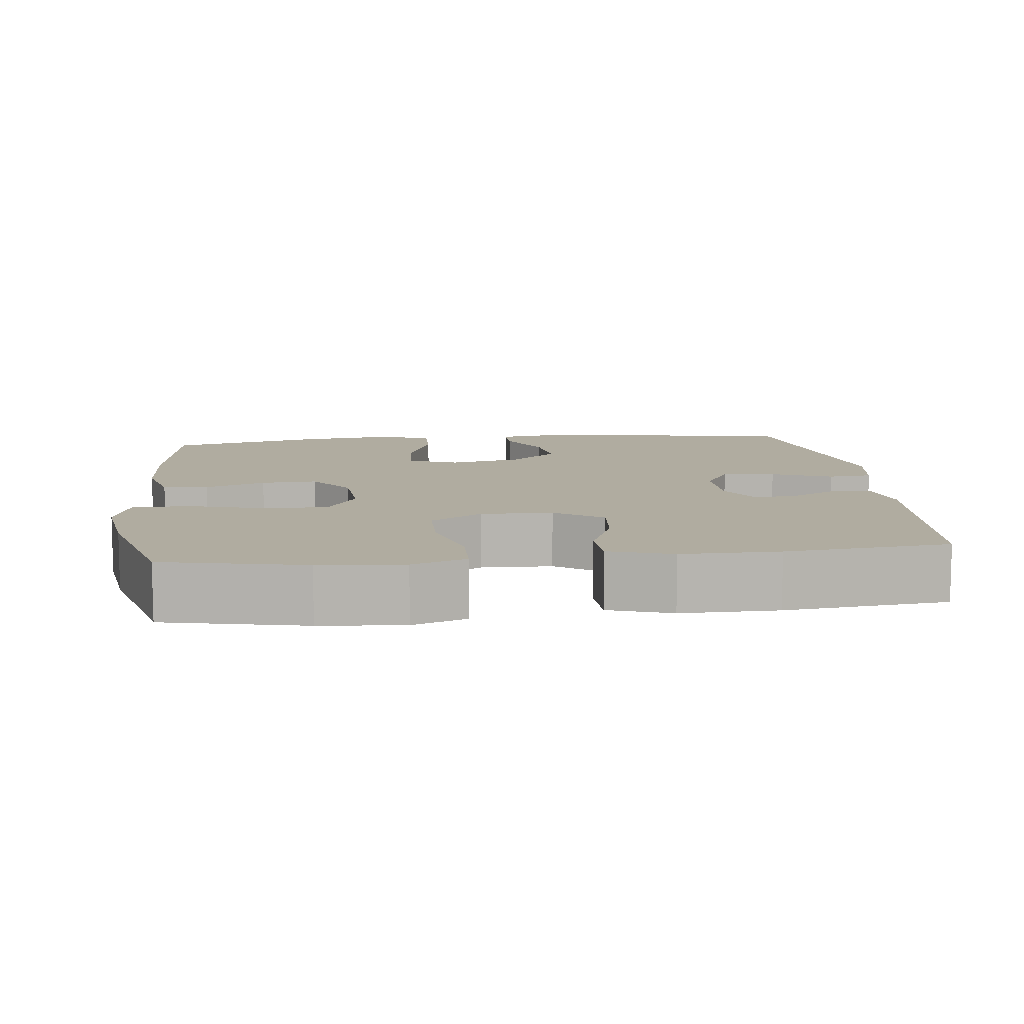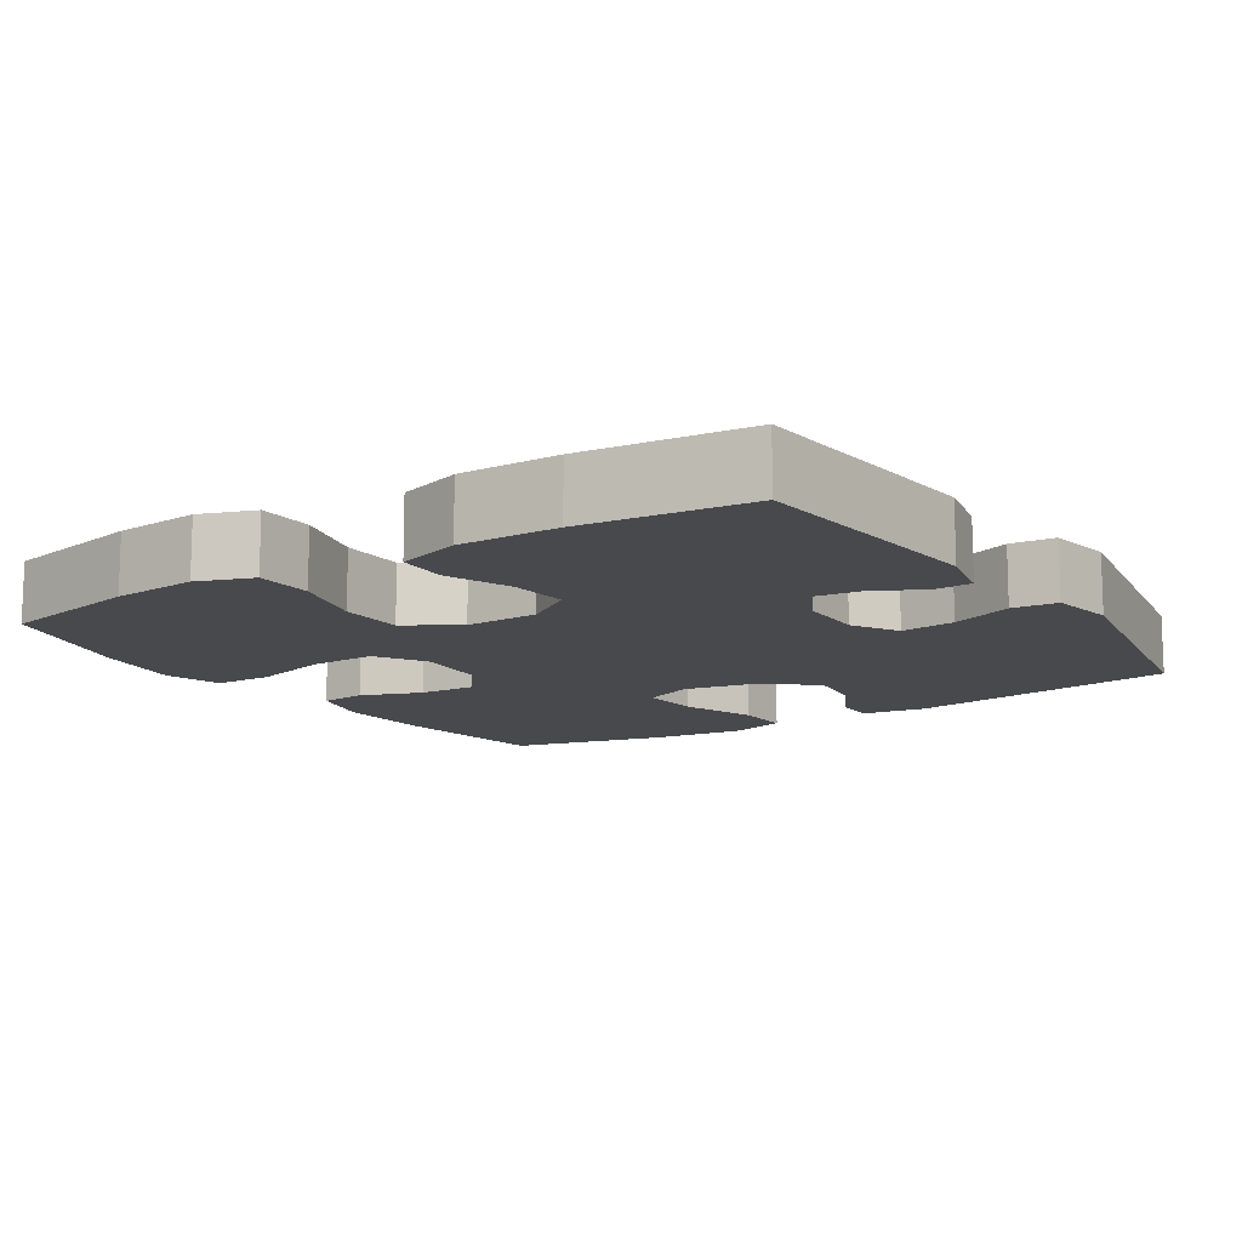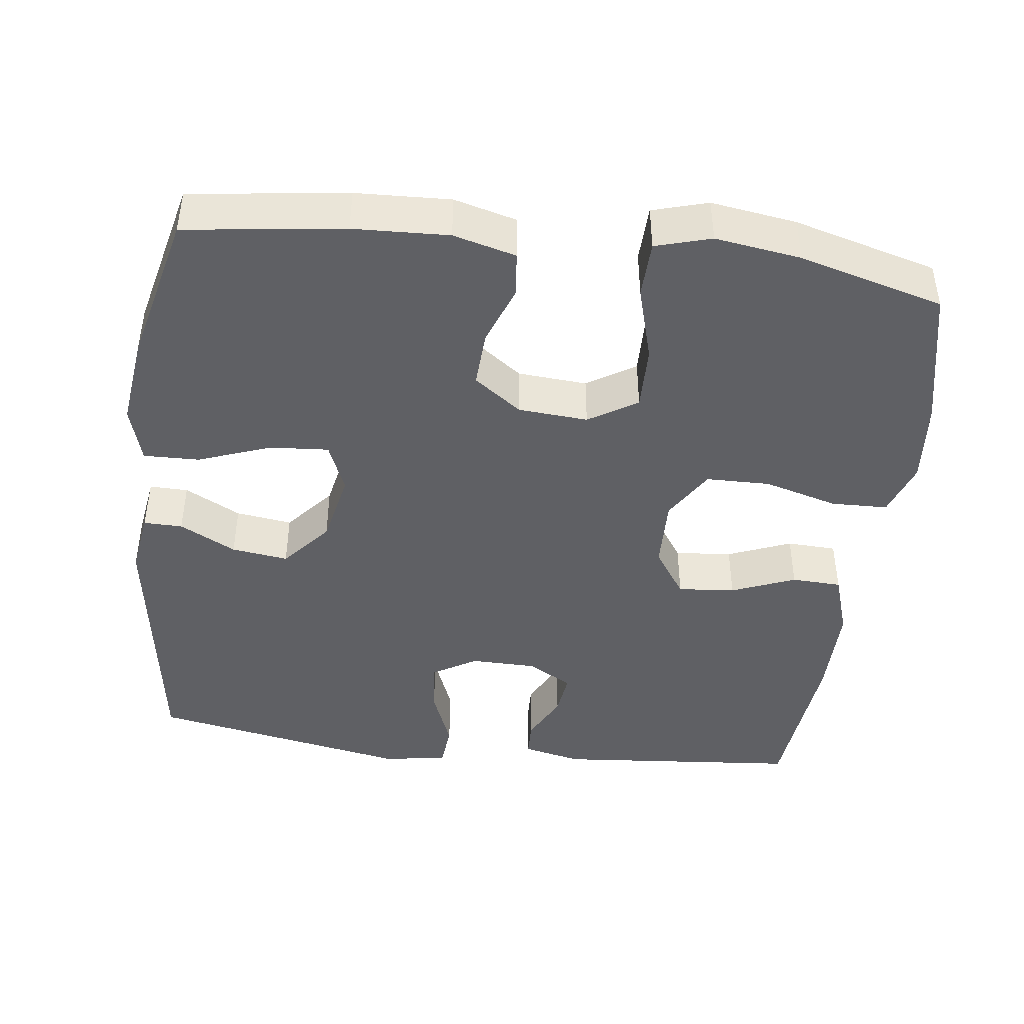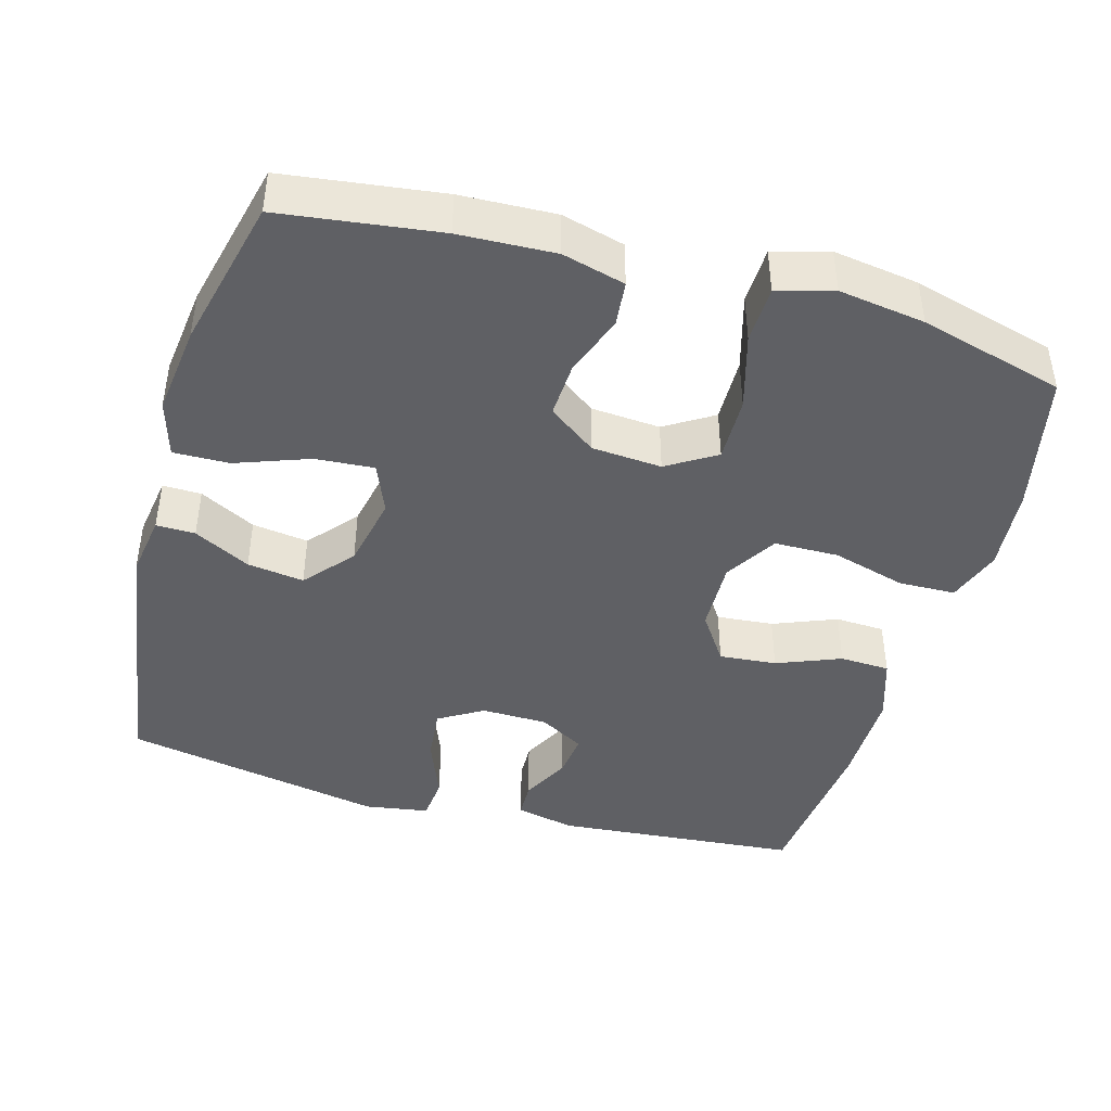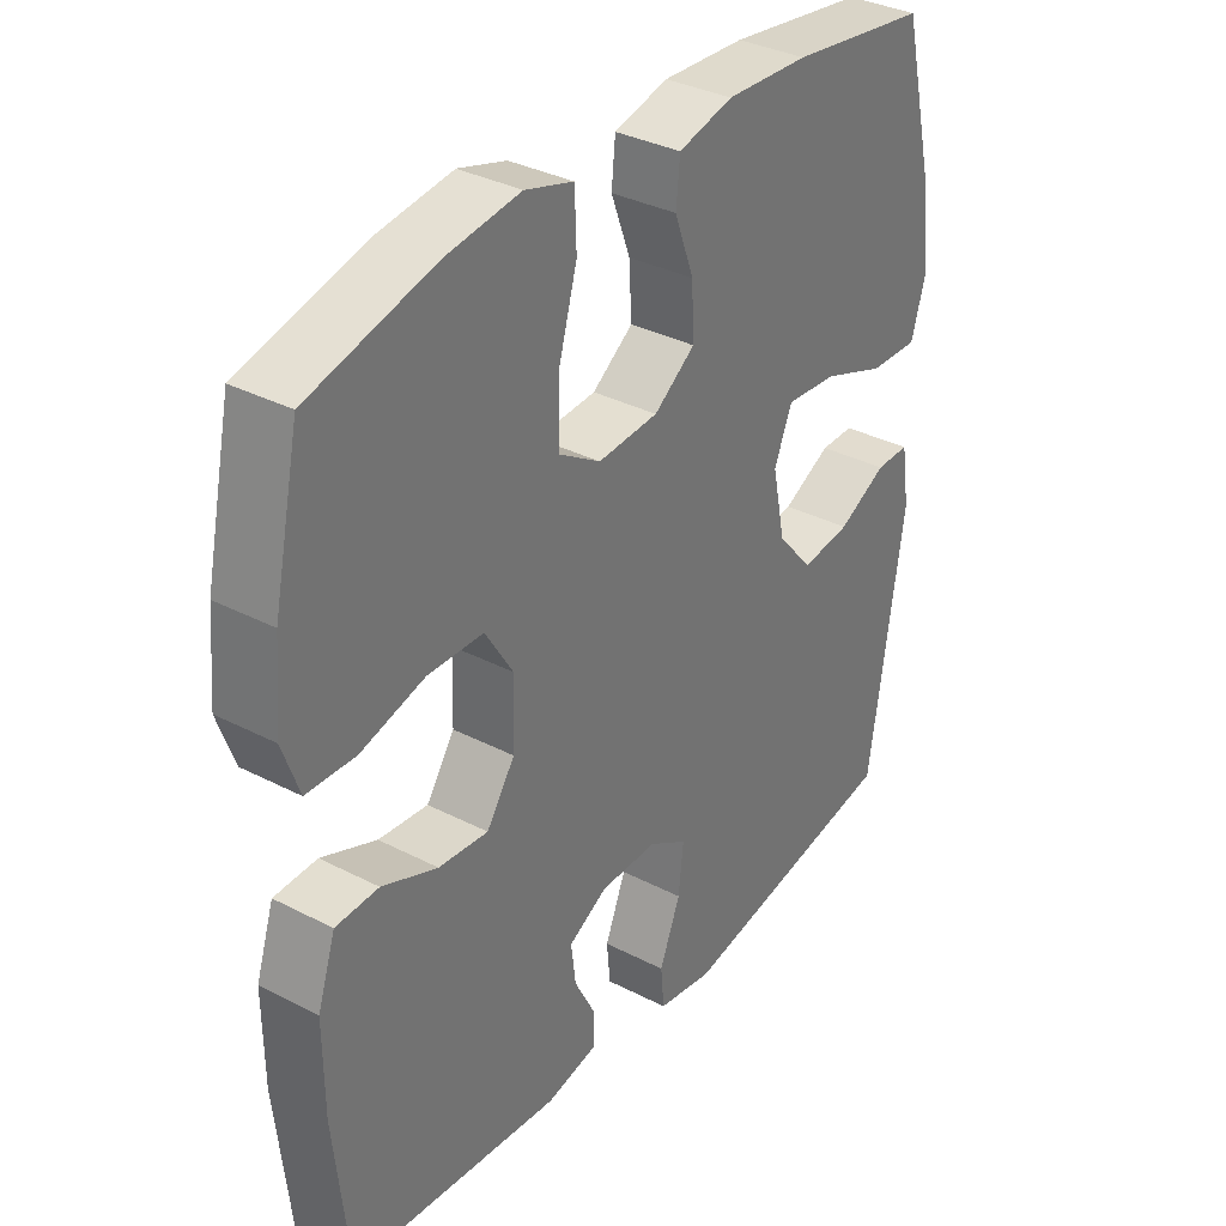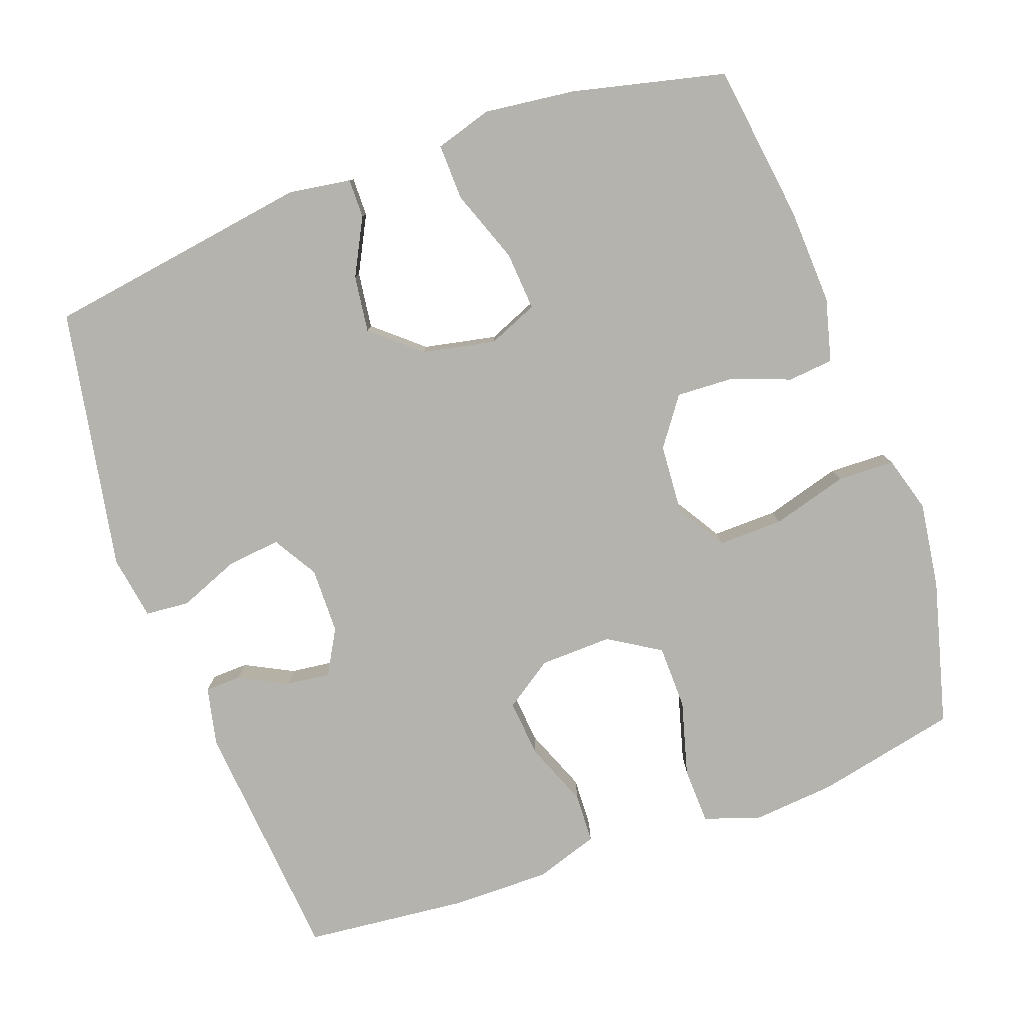
<metadata>
{"format":"obj","ext":"obj","renderer":"f3d","projection":"perspective","resolution":1024,"background":"white","views":[{"elev":10.0,"azim":83.4,"up":"+Y"},{"elev":-12.5,"azim":123.1,"up":"+Y"},{"elev":-44.2,"azim":-7.1,"up":"+Y"},{"elev":-43.8,"azim":-15.8,"up":"+Y"},{"elev":34.2,"azim":125.0,"up":"+Z"},{"elev":-79.9,"azim":-70.0,"up":"+Y"}]}
</metadata>
<code>
o path2536
v 0.3126 0.0375 0.556
v 0.1941 0.0375 0.5733
v 0.1175 0.0375 0.551
v 0.115 0.0375 0.4728
v 0.1446 0.0375 0.3683
v 0.1462 0.0375 0.2789
v 0.0793 0.0375 0.2376
v -0.01664 0.0375 0.2446
v -0.08215 0.0375 0.2921
v -0.07823 0.0375 0.369
v -0.0477 0.0375 0.4518
v -0.05385 0.0375 0.5141
v -0.1402 0.0375 0.5368
v -0.2716 0.0375 0.5312
v -0.4905 0.0375 0.5023
v -0.5407 0.0375 0.2929
v -0.556 0.0375 0.1688
v -0.5328 0.0375 0.09059
v -0.4557 0.0375 0.09252
v -0.3555 0.0375 0.1291
v -0.2746 0.0375 0.135
v -0.2463 0.0375 0.06638
v -0.2669 0.0375 -0.03334
v -0.3235 0.0375 -0.09921
v -0.4014 0.0375 -0.0886
v -0.4789 0.0375 -0.0483
v -0.5323 0.0375 -0.04749
v -0.5455 0.0375 -0.134
v -0.4905 0.0375 -0.4994
v -0.1318 0.0375 -0.5663
v -0.04367 0.0375 -0.5521
v -0.03822 0.0375 -0.4916
v -0.07143 0.0375 -0.4083
v -0.0792 0.0375 -0.3351
v -0.01802 0.0375 -0.2986
v 0.0731 0.0375 -0.3002
v 0.1345 0.0375 -0.3349
v 0.127 0.0375 -0.395
v 0.09282 0.0375 -0.4612
v 0.09451 0.0375 -0.5112
v 0.1753 0.0375 -0.529
v 0.5114 0.0375 -0.4994
v 0.5348 0.0375 -0.2747
v 0.536 0.0375 -0.1406
v 0.5076 0.0375 -0.05384
v 0.439 0.0375 -0.05088
v 0.3511 0.0375 -0.08603
v 0.2723 0.0375 -0.093
v 0.2273 0.0375 -0.0268
v 0.2247 0.0375 0.07244
v 0.2687 0.0375 0.1433
v 0.3568 0.0375 0.1447
v 0.4586 0.0375 0.1163
v 0.5363 0.0375 0.1184
v 0.5629 0.0375 0.1929
v 0.5529 0.0375 0.3084
v 0.5114 0.0375 0.5023
v 0.3126 -0.0375 0.556
v 0.1941 -0.0375 0.5733
v 0.1175 -0.0375 0.551
v 0.115 -0.0375 0.4728
v 0.1446 -0.0375 0.3683
v 0.1462 -0.0375 0.2789
v 0.0793 -0.0375 0.2376
v -0.01664 -0.0375 0.2446
v -0.08215 -0.0375 0.2921
v -0.07823 -0.0375 0.369
v -0.0477 -0.0375 0.4518
v -0.05385 -0.0375 0.5141
v -0.1402 -0.0375 0.5368
v -0.2716 -0.0375 0.5312
v -0.4905 -0.0375 0.5023
v -0.5407 -0.0375 0.2929
v -0.556 -0.0375 0.1688
v -0.5328 -0.0375 0.09059
v -0.4557 -0.0375 0.09252
v -0.3555 -0.0375 0.1291
v -0.2746 -0.0375 0.135
v -0.2463 -0.0375 0.06638
v -0.2669 -0.0375 -0.03334
v -0.3235 -0.0375 -0.09921
v -0.4014 -0.0375 -0.0886
v -0.4789 -0.0375 -0.0483
v -0.5323 -0.0375 -0.04749
v -0.5455 -0.0375 -0.134
v -0.4905 -0.0375 -0.4994
v -0.1318 -0.0375 -0.5663
v -0.04367 -0.0375 -0.5521
v -0.03822 -0.0375 -0.4916
v -0.07143 -0.0375 -0.4083
v -0.0792 -0.0375 -0.3351
v -0.01802 -0.0375 -0.2986
v 0.0731 -0.0375 -0.3002
v 0.1345 -0.0375 -0.3349
v 0.127 -0.0375 -0.395
v 0.09282 -0.0375 -0.4612
v 0.09451 -0.0375 -0.5112
v 0.1753 -0.0375 -0.529
v 0.5114 -0.0375 -0.4994
v 0.5348 -0.0375 -0.2747
v 0.536 -0.0375 -0.1406
v 0.5076 -0.0375 -0.05384
v 0.439 -0.0375 -0.05088
v 0.3511 -0.0375 -0.08603
v 0.2723 -0.0375 -0.093
v 0.2273 -0.0375 -0.0268
v 0.2247 -0.0375 0.07244
v 0.2687 -0.0375 0.1433
v 0.3568 -0.0375 0.1447
v 0.4586 -0.0375 0.1163
v 0.5363 -0.0375 0.1184
v 0.5629 -0.0375 0.1929
v 0.5529 -0.0375 0.3084
v 0.5114 -0.0375 0.5023
v 0.3126 0.0375 0.556
v 0.1941 0.0375 0.5733
v 0.1175 0.0375 0.551
v 0.1175 0.0375 0.551
v 0.115 0.0375 0.4728
v -0.05385 0.0375 0.5141
v -0.05385 0.0375 0.5141
v -0.1402 0.0375 0.5368
v -0.2716 0.0375 0.5312
v -0.0477 0.0375 0.4518
v 0.5114 0.0375 0.5023
v 0.5114 0.0375 0.5023
v -0.4905 0.0375 0.5023
v -0.4905 0.0375 0.5023
v 0.1446 0.0375 0.3683
v -0.07823 0.0375 0.369
v 0.5529 0.0375 0.3084
v -0.5407 0.0375 0.2929
v -0.08215 0.0375 0.2921
v 0.1462 0.0375 0.2789
v 0.5629 0.0375 0.1929
v -0.556 0.0375 0.1688
v -0.01664 0.0375 0.2446
v 0.0793 0.0375 0.2376
v 0.5363 0.0375 0.1184
v 0.5363 0.0375 0.1184
v 0.2687 0.0375 0.1433
v 0.3568 0.0375 0.1447
v -0.3555 0.0375 0.1291
v -0.2746 0.0375 0.135
v -0.2746 0.0375 0.135
v -0.5328 0.0375 0.09059
v -0.5328 0.0375 0.09059
v 0.4586 0.0375 0.1163
v 0.2247 0.0375 0.07244
v -0.2463 0.0375 0.06638
v -0.4557 0.0375 0.09252
v 0.2273 0.0375 -0.0268
v -0.2669 0.0375 -0.03334
v 0.2723 0.0375 -0.093
v 0.2723 0.0375 -0.093
v -0.3235 0.0375 -0.09921
v -0.4789 0.0375 -0.0483
v -0.5323 0.0375 -0.04749
v -0.5323 0.0375 -0.04749
v -0.5455 0.0375 -0.134
v -0.4014 0.0375 -0.0886
v 0.5076 0.0375 -0.05384
v 0.5076 0.0375 -0.05384
v 0.439 0.0375 -0.05088
v 0.3511 0.0375 -0.08603
v 0.536 0.0375 -0.1406
v 0.5348 0.0375 -0.2747
v -0.01802 0.0375 -0.2986
v 0.0731 0.0375 -0.3002
v -0.0792 0.0375 -0.3351
v -0.0792 0.0375 -0.3351
v 0.1345 0.0375 -0.3349
v 0.1345 0.0375 -0.3349
v 0.127 0.0375 -0.395
v -0.07143 0.0375 -0.4083
v 0.09282 0.0375 -0.4612
v 0.5114 0.0375 -0.4994
v 0.5114 0.0375 -0.4994
v -0.03822 0.0375 -0.4916
v 0.09451 0.0375 -0.5112
v 0.09451 0.0375 -0.5112
v -0.4905 0.0375 -0.4994
v -0.4905 0.0375 -0.4994
v -0.04367 0.0375 -0.5521
v -0.04367 0.0375 -0.5521
v 0.1753 0.0375 -0.529
v -0.1318 0.0375 -0.5663
v 0.3126 -0.0375 0.556
v 0.1941 -0.0375 0.5733
v 0.1175 -0.0375 0.551
v 0.1175 -0.0375 0.551
v 0.115 -0.0375 0.4728
v -0.05385 -0.0375 0.5141
v -0.05385 -0.0375 0.5141
v -0.1402 -0.0375 0.5368
v -0.2716 -0.0375 0.5312
v -0.0477 -0.0375 0.4518
v 0.5114 -0.0375 0.5023
v 0.5114 -0.0375 0.5023
v -0.4905 -0.0375 0.5023
v -0.4905 -0.0375 0.5023
v 0.1446 -0.0375 0.3683
v -0.07823 -0.0375 0.369
v 0.5529 -0.0375 0.3084
v -0.5407 -0.0375 0.2929
v -0.08215 -0.0375 0.2921
v 0.1462 -0.0375 0.2789
v 0.5629 -0.0375 0.1929
v -0.556 -0.0375 0.1688
v -0.01664 -0.0375 0.2446
v 0.0793 -0.0375 0.2376
v 0.5363 -0.0375 0.1184
v 0.5363 -0.0375 0.1184
v 0.2687 -0.0375 0.1433
v 0.3568 -0.0375 0.1447
v -0.3555 -0.0375 0.1291
v -0.2746 -0.0375 0.135
v -0.2746 -0.0375 0.135
v -0.5328 -0.0375 0.09059
v -0.5328 -0.0375 0.09059
v 0.4586 -0.0375 0.1163
v 0.2247 -0.0375 0.07244
v -0.2463 -0.0375 0.06638
v -0.4557 -0.0375 0.09252
v 0.2273 -0.0375 -0.0268
v -0.2669 -0.0375 -0.03334
v 0.2723 -0.0375 -0.093
v 0.2723 -0.0375 -0.093
v -0.3235 -0.0375 -0.09921
v -0.4789 -0.0375 -0.0483
v -0.5323 -0.0375 -0.04749
v -0.5323 -0.0375 -0.04749
v -0.5455 -0.0375 -0.134
v -0.4014 -0.0375 -0.0886
v 0.5076 -0.0375 -0.05384
v 0.5076 -0.0375 -0.05384
v 0.439 -0.0375 -0.05088
v 0.3511 -0.0375 -0.08603
v 0.536 -0.0375 -0.1406
v 0.5348 -0.0375 -0.2747
v -0.01802 -0.0375 -0.2986
v 0.0731 -0.0375 -0.3002
v -0.0792 -0.0375 -0.3351
v -0.0792 -0.0375 -0.3351
v 0.1345 -0.0375 -0.3349
v 0.1345 -0.0375 -0.3349
v 0.127 -0.0375 -0.395
v -0.07143 -0.0375 -0.4083
v 0.09282 -0.0375 -0.4612
v 0.5114 -0.0375 -0.4994
v 0.5114 -0.0375 -0.4994
v -0.03822 -0.0375 -0.4916
v 0.09451 -0.0375 -0.5112
v 0.09451 -0.0375 -0.5112
v -0.4905 -0.0375 -0.4994
v -0.4905 -0.0375 -0.4994
v -0.04367 -0.0375 -0.5521
v -0.04367 -0.0375 -0.5521
v 0.1753 -0.0375 -0.529
v -0.1318 -0.0375 -0.5663
f 210 222 211
f 192 189 190
f 222 214 211
f 195 197 193
f 252 260 257
f 217 196 216
f 226 241 225
f 223 210 217
f 217 210 206
f 255 243 229
f 211 214 207
f 250 247 259
f 238 239 237
f 196 203 195
f 248 243 255
f 238 245 240
f 188 204 198
f 208 221 212
f 205 216 196
f 230 233 234
f 202 207 215
f 202 188 192
f 234 255 229
f 247 249 259
f 242 245 227
f 216 209 224
f 204 188 202
f 196 217 206
f 210 225 222
f 248 260 252
f 240 245 250
f 259 249 253
f 226 243 241
f 239 238 240
f 233 255 234
f 260 248 255
f 227 245 238
f 196 206 203
f 221 204 215
f 209 216 205
f 229 243 226
f 225 242 227
f 207 214 215
f 247 250 245
f 204 221 208
f 202 215 204
f 231 233 230
f 237 239 235
f 241 242 225
f 219 224 209
f 226 225 223
f 200 205 196
f 192 188 189
f 195 203 197
f 223 225 210
f 1 2 59 58
f 2 118 191 59
f 3 4 61 60
f 121 13 70 194
f 13 14 71 70
f 11 12 69 68
f 126 1 58 199
f 14 128 201 71
f 4 5 62 61
f 10 11 68 67
f 56 57 114 113
f 15 16 73 72
f 9 10 67 66
f 5 6 63 62
f 55 56 113 112
f 16 17 74 73
f 8 9 66 65
f 6 7 64 63
f 7 8 65 64
f 140 55 112 213
f 51 52 109 108
f 20 145 218 77
f 17 147 220 74
f 53 54 111 110
f 52 53 110 109
f 50 51 108 107
f 21 22 79 78
f 19 20 77 76
f 18 19 76 75
f 49 50 107 106
f 22 23 80 79
f 155 49 106 228
f 23 24 81 80
f 26 159 232 83
f 27 28 85 84
f 25 26 83 82
f 163 46 103 236
f 46 47 104 103
f 44 45 102 101
f 47 48 105 104
f 24 25 82 81
f 43 44 101 100
f 35 36 93 92
f 171 35 92 244
f 36 173 246 93
f 37 38 95 94
f 33 34 91 90
f 38 39 96 95
f 178 43 100 251
f 32 33 90 89
f 39 181 254 96
f 28 183 256 85
f 185 32 89 258
f 41 42 99 98
f 40 41 98 97
f 30 31 88 87
f 29 30 87 86
f 137 138 149
f 119 117 116
f 149 138 141
f 122 120 124
f 179 184 187
f 144 143 123
f 153 152 168
f 150 144 137
f 144 133 137
f 182 156 170
f 138 134 141
f 177 186 174
f 165 164 166
f 123 122 130
f 175 182 170
f 165 167 172
f 115 125 131
f 135 139 148
f 132 123 143
f 157 161 160
f 129 142 134
f 129 119 115
f 161 156 182
f 174 186 176
f 169 154 172
f 143 151 136
f 131 129 115
f 123 133 144
f 137 149 152
f 175 179 187
f 167 177 172
f 186 180 176
f 153 168 170
f 166 167 165
f 160 161 182
f 187 182 175
f 154 165 172
f 123 130 133
f 148 142 131
f 136 132 143
f 156 153 170
f 152 154 169
f 134 142 141
f 174 172 177
f 131 135 148
f 129 131 142
f 158 157 160
f 164 162 166
f 168 152 169
f 146 136 151
f 153 150 152
f 127 123 132
f 119 116 115
f 122 124 130
f 150 137 152

</code>
